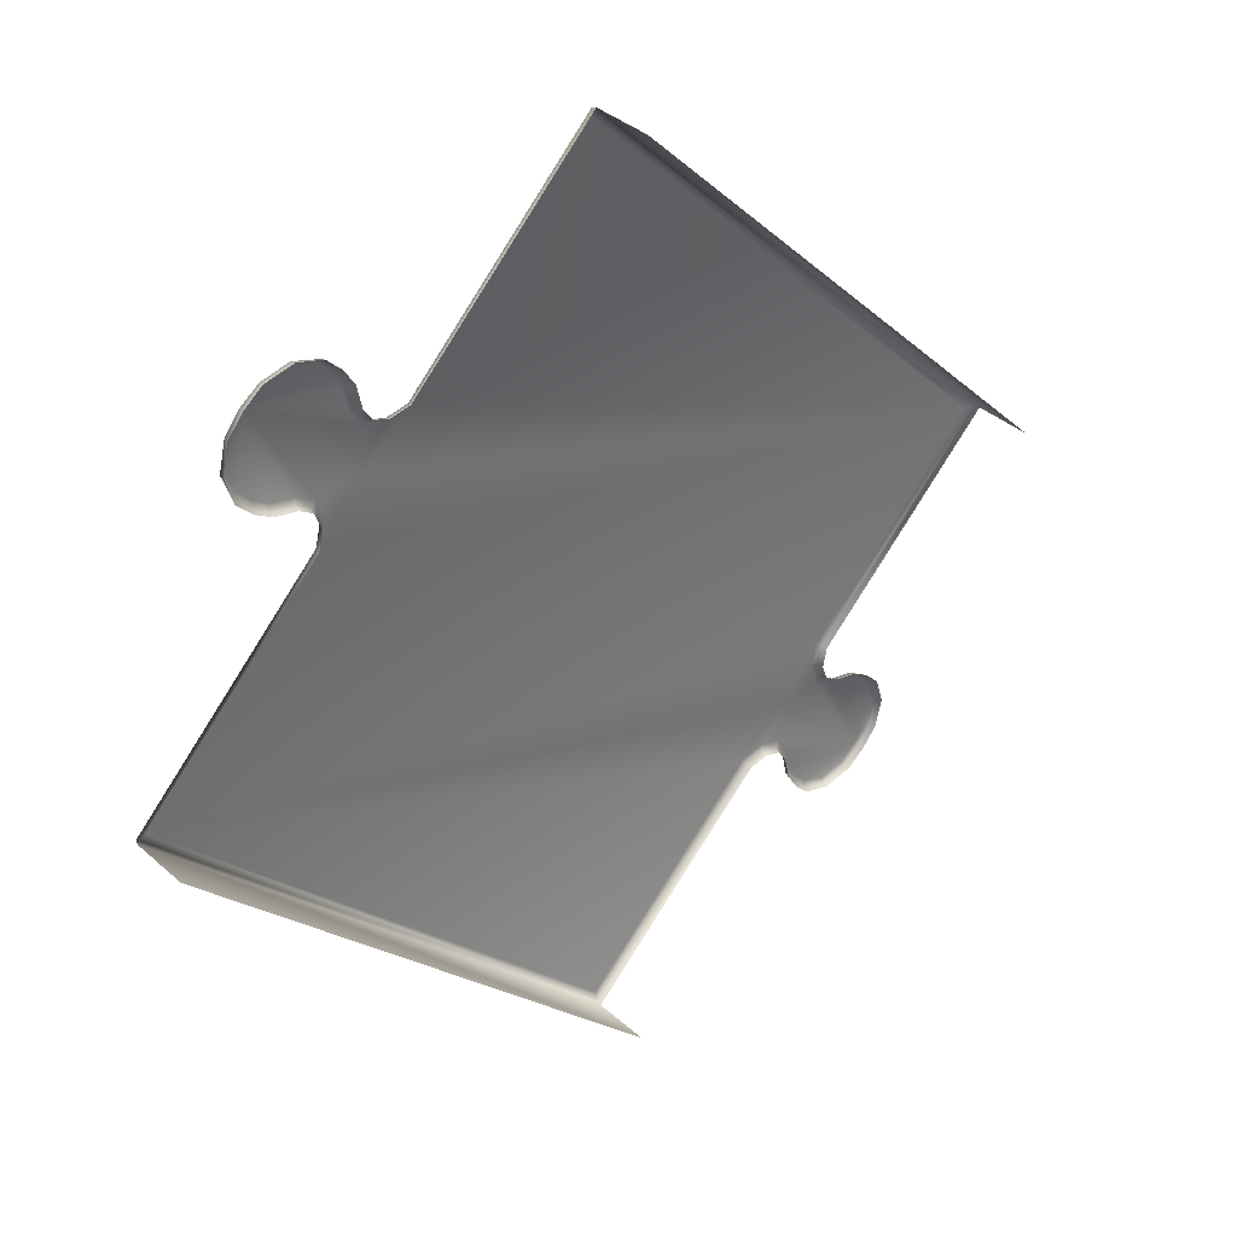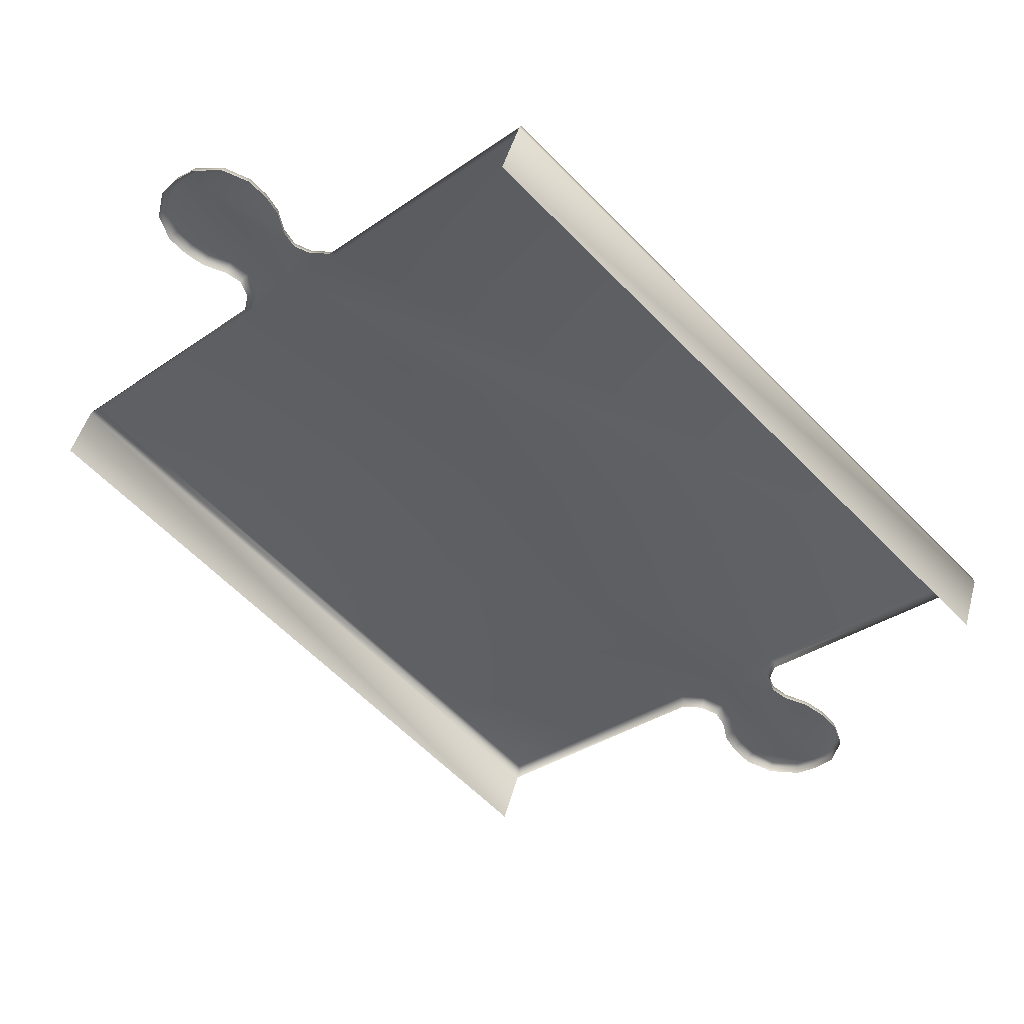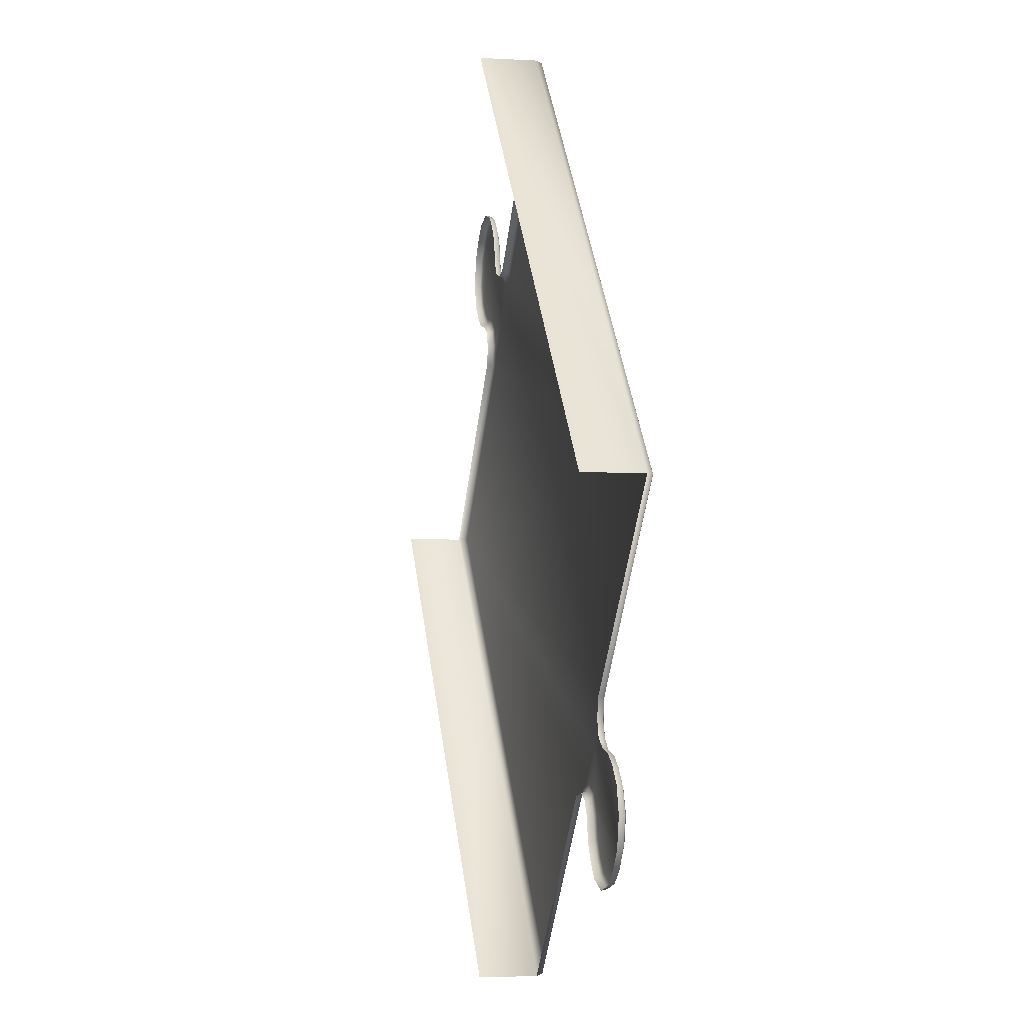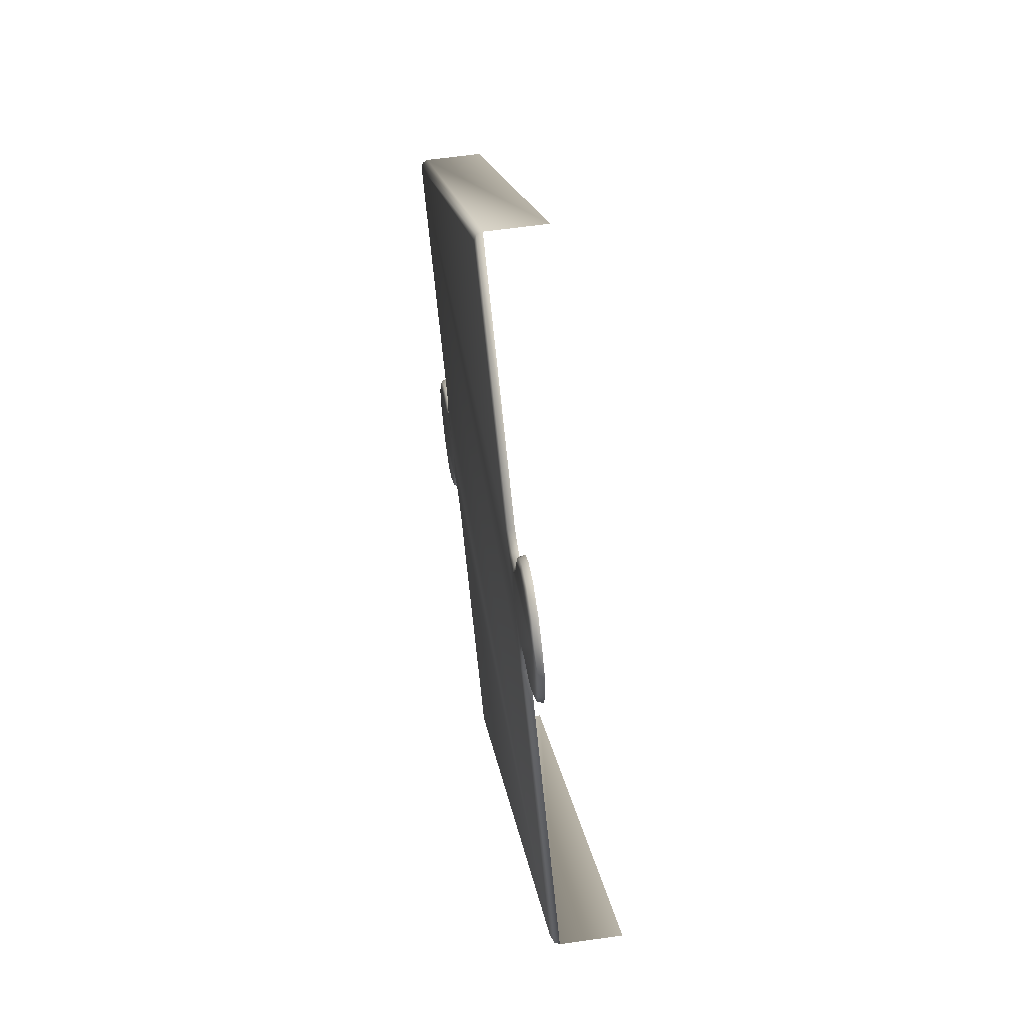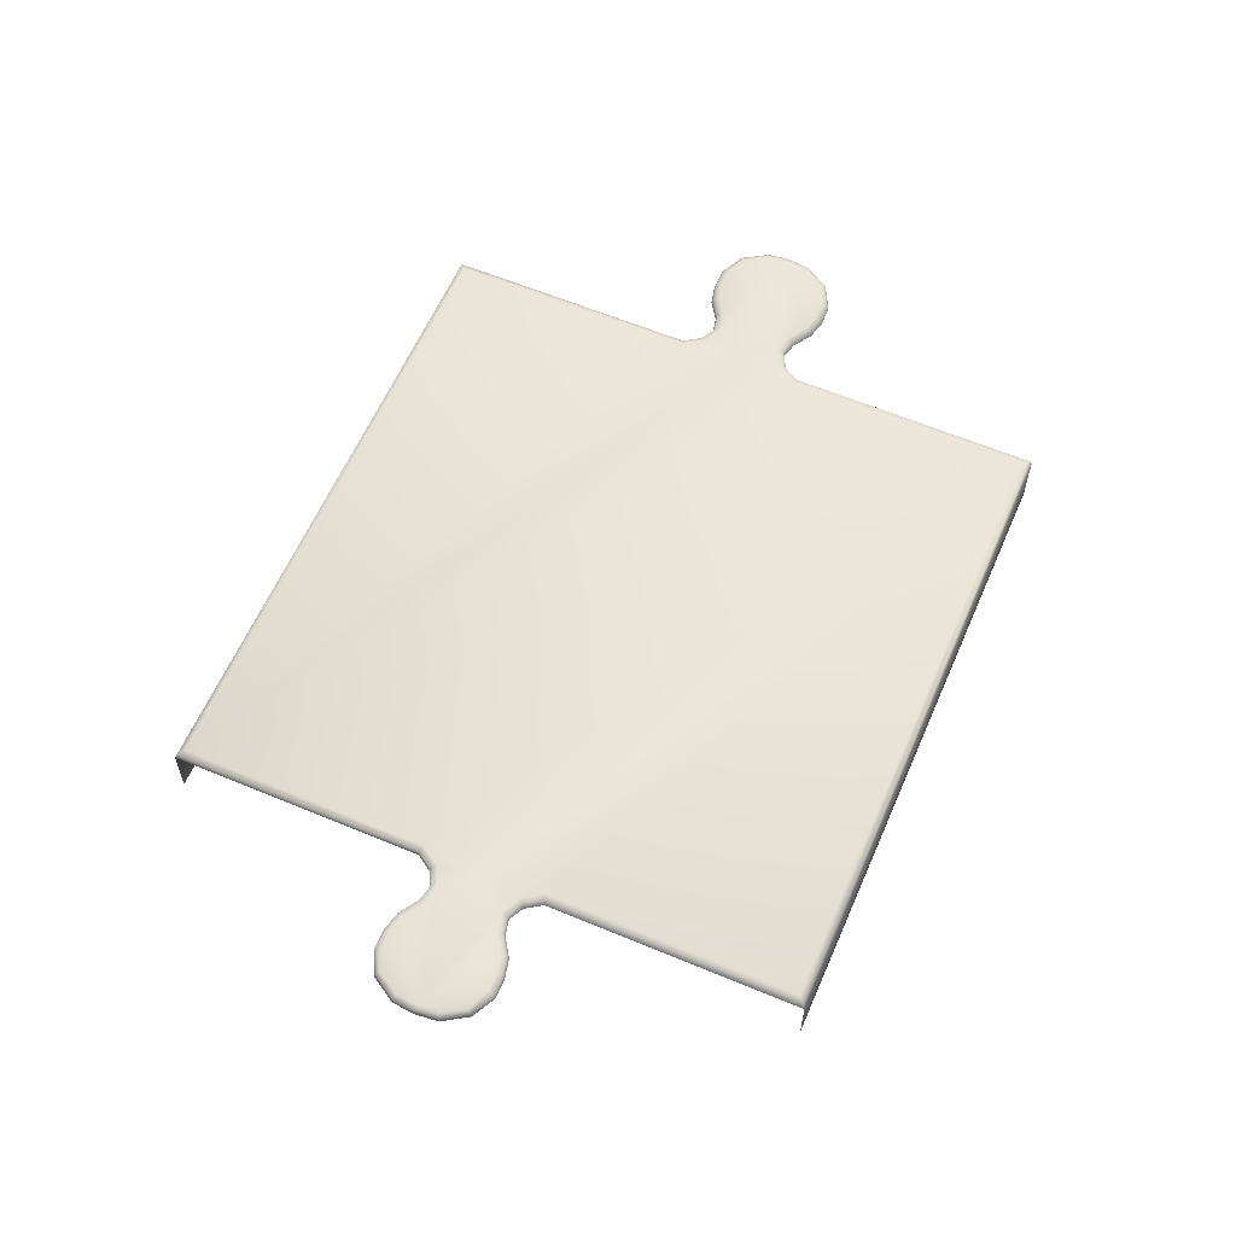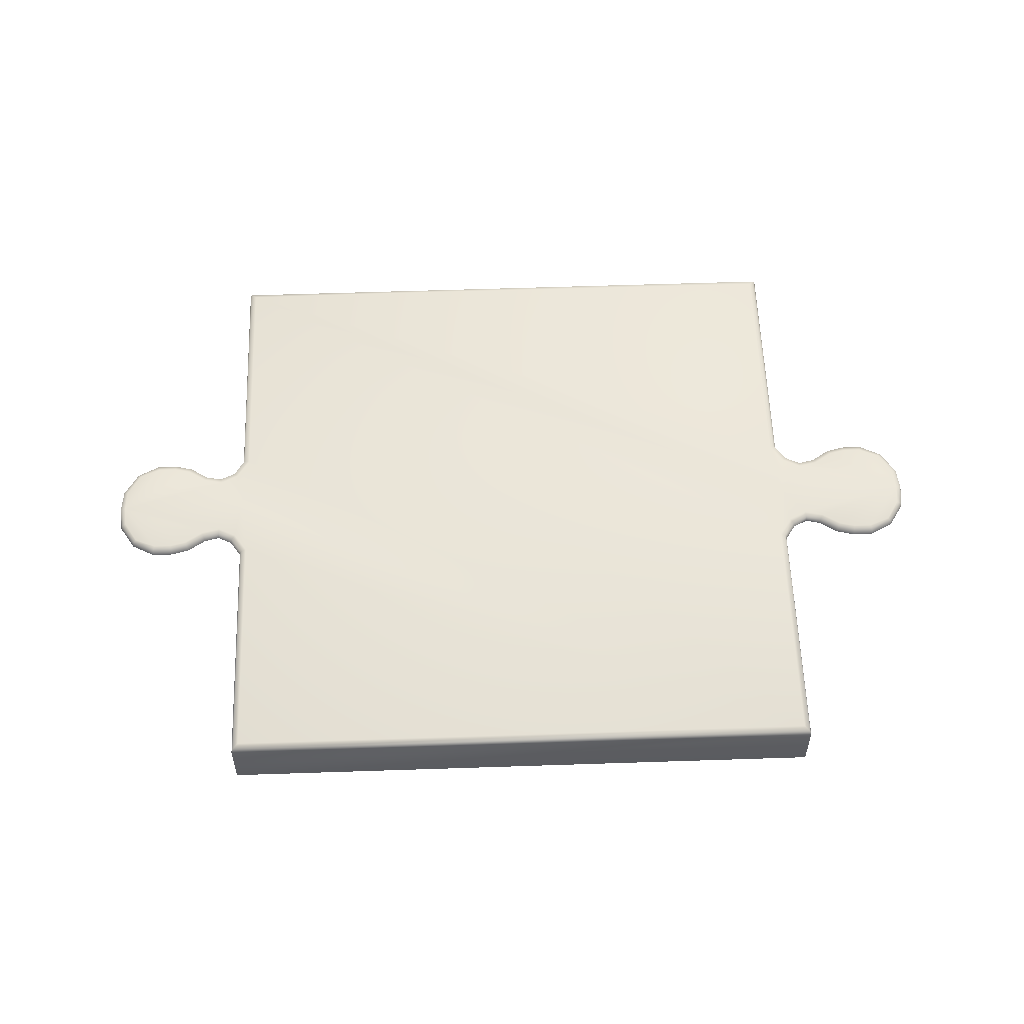
<metadata>
{"format":"obj","ext":"obj","renderer":"f3d","projection":"perspective","resolution":1024,"background":"white","views":[{"elev":36.8,"azim":-41.2,"up":"+Z"},{"elev":46.0,"azim":15.0,"up":"+Z"},{"elev":-4.1,"azim":79.1,"up":"+Z"},{"elev":58.6,"azim":-98.5,"up":"+Z"},{"elev":59.9,"azim":-21.7,"up":"+Y"},{"elev":57.2,"azim":-137.0,"up":"+Y"}]}
</metadata>
<code>
v  0.0005 -29.53 417.6
v  417.6 -29.53 -0.0002
v  417.6 22.61 -0.0002
v  0.0005 22.61 417.6
v  0.0005 -29.53 -417.6
v  -417.6 -29.53 -0.0005
v  -417.6 22.61 -0.0005
v  0.0005 22.61 -417.6
v  163.6 29.53 -244.2
v  208.8 29.53 -208.8
v  185.4 29.53 -239.8
v  244.2 29.53 -163.6
v  239.8 29.53 -185.4
v  213.8 29.53 -261.9
v  297.8 29.53 -297.8
v  218.2 29.53 -282.5
v  261.9 29.53 -213.8
v  282.5 29.53 -218.2
v  226.5 29.53 -296.1
v  296.1 29.53 -226.5
v  238.7 29.53 -308.3
v  308.3 29.53 -238.7
v  258.8 29.53 -316.7
v  316.7 29.53 -258.8
v  282.7 29.53 -310.9
v  310.9 29.53 -282.7
v  246 29.53 -203.9
v  203.9 29.53 -246
v  -244.2 29.53 163.6
v  -239.8 29.53 185.4
v  -208.8 29.53 208.8
v  -185.4 29.53 239.8
v  -163.6 29.53 244.2
v  -261.9 29.53 213.8
v  -282.5 29.53 218.2
v  -297.8 29.53 297.8
v  -218.2 29.53 282.5
v  -213.8 29.53 261.9
v  -296.1 29.53 226.5
v  -226.5 29.53 296.1
v  -308.3 29.53 238.7
v  -238.7 29.53 308.3
v  -316.7 29.53 258.8
v  -258.8 29.53 316.7
v  -310.9 29.53 282.7
v  -282.7 29.53 310.9
v  -203.9 29.53 246
v  -246 29.53 203.9
v  0.0002 29.53 407.8
v  407.8 29.53 -0.0005
v  -407.8 29.53 -0.0005
v  0.0005 29.53 -407.8
v  415.2 27.44 -0
v  0.0005 27.8 415.1
v  250.6 22.61 -167
v  249.3 28.2 -166.4
v  302.1 22.61 -302.1
v  285.1 22.61 -315.9
v  284.5 27.8 -314.6
v  301.3 28.28 -301.3
v  -415.5 27.01 0.2915
v  0.0005 27.8 -415.1
v  167 22.61 -250.5
v  166.2 27.9 -249.1
v  315.8 22.61 -285.1
v  314.6 27.8 -284.5
v  184.9 22.61 -247
v  185 27.8 -245.2
v  245.2 27.8 -185
v  247 22.61 -184.9
v  211.6 22.61 -285.1
v  207.3 22.61 -264.5
v  208.9 27.8 -263.8
v  213.3 27.8 -284.4
v  263.8 27.8 -208.9
v  284.4 27.8 -213.3
v  264.5 22.61 -207.3
v  285.1 22.61 -211.6
v  221 22.61 -300.4
v  222.3 27.8 -299.3
v  299.3 27.8 -222.3
v  300.4 22.61 -221
v  235 22.61 -314.4
v  235.9 27.8 -312.9
v  312.9 27.8 -235.9
v  314.4 22.61 -235
v  258.6 22.61 -321.8
v  258.7 27.8 -320.5
v  320.5 27.8 -258.7
v  321.8 22.61 -258.6
v  199.4 22.61 -251.8
v  200.5 27.82 -250.4
v  251.8 22.61 -199.4
v  250.7 28.25 -200.2
v  -167 22.61 250.5
v  -165.5 28.08 248.4
v  -315.8 22.61 285.1
v  -302.1 22.61 302.1
v  -301.3 28.28 301.3
v  -314.6 27.8 284.5
v  -250.5 22.61 167
v  -249.3 28.2 166.4
v  -285.1 22.61 315.8
v  -284.5 27.8 314.6
v  -247 22.61 184.9
v  -245.2 27.8 185
v  -185 27.8 245.2
v  -184.9 22.61 247
v  -264.5 22.61 207.3
v  -285.1 22.61 211.6
v  -284.4 27.8 213.3
v  -263.8 27.8 208.9
v  -213.3 27.8 284.4
v  -208.9 27.8 263.8
v  -211.6 22.61 285.1
v  -207.3 22.61 264.5
v  -300.4 22.61 221
v  -299.3 27.8 222.3
v  -222.3 27.8 299.3
v  -221 22.61 300.4
v  -314.4 22.61 235
v  -312.9 27.8 235.9
v  -235.9 27.8 312.9
v  -235 22.61 314.4
v  -321.8 22.61 258.6
v  -320.5 27.8 258.7
v  -258.7 27.8 320.5
v  -258.6 22.61 321.8
v  -251.8 22.61 199.4
v  -250.7 28.25 200.2
v  -199.4 22.61 251.8
v  -200.5 27.82 250.4
o PuzzleStraightDiagonalLTRKnobs
g PuzzleStraightDiagonalLTRKnobs
f 1 2 3 4
f 5 6 7 8
f 9 10 11
f 10 12 13
f 14 15 16
f 15 17 18
f 16 15 19
f 15 18 20
f 19 15 21
f 15 20 22
f 21 15 23
f 15 22 24
f 23 15 25
f 15 24 26
f 10 27 15
f 10 28 11
f 13 27 10
f 27 17 15
f 15 14 28
f 15 28 10
f 29 30 31
f 31 32 33
f 34 35 36
f 36 37 38
f 35 39 36
f 36 40 37
f 39 41 36
f 36 42 40
f 41 43 36
f 36 44 42
f 43 45 36
f 36 46 44
f 31 36 47
f 31 30 48
f 32 31 47
f 47 36 38
f 36 48 34
f 36 31 48
f 33 49 50
f 31 33 50
f 29 31 50
f 51 29 50
f 9 52 51
f 10 9 51
f 12 10 51
f 50 12 51
f 4 3 53 54
f 3 55 56 53
f 57 58 59 60
f 8 7 61 62
f 63 8 62 64
f 65 57 60 66
f 67 63 64 68
f 9 11 68 64
f 13 12 56 69
f 55 70 69 56
f 71 72 73 74
f 14 16 74 73
f 18 17 75 76
f 77 78 76 75
f 79 71 74 80
f 16 19 80 74
f 20 18 76 81
f 78 82 81 76
f 83 79 80 84
f 19 21 84 80
f 22 20 81 85
f 82 86 85 81
f 87 83 84 88
f 21 23 88 84
f 24 22 85 89
f 86 90 89 85
f 58 87 88 59
f 25 15 60 59
f 23 25 59 88
f 26 24 89 66
f 15 26 66 60
f 90 65 66 89
f 72 91 92 73
f 93 77 75 94
f 91 67 68 92
f 11 28 92 68
f 27 13 69 94
f 70 93 94 69
f 17 27 94 75
f 28 14 73 92
f 95 4 54 96
f 97 98 99 100
f 7 101 102 61
f 98 103 104 99
f 101 105 106 102
f 30 29 102 106
f 33 32 107 96
f 108 95 96 107
f 109 110 111 112
f 35 34 112 111
f 38 37 113 114
f 115 116 114 113
f 110 117 118 111
f 39 35 111 118
f 37 40 119 113
f 120 115 113 119
f 117 121 122 118
f 41 39 118 122
f 40 42 123 119
f 124 120 119 123
f 121 125 126 122
f 43 41 122 126
f 42 44 127 123
f 128 124 123 127
f 125 97 100 126
f 45 43 126 100
f 36 45 100 99
f 46 36 99 104
f 44 46 104 127
f 103 128 127 104
f 129 109 112 130
f 116 131 132 114
f 105 129 130 106
f 48 30 106 130
f 32 47 132 107
f 131 108 107 132
f 47 38 114 132
f 34 48 130 112
f 49 33 96 54
f 50 49 54 53
f 29 51 61 102
f 52 9 64 62
f 51 52 62 61
f 12 50 53 56

</code>
